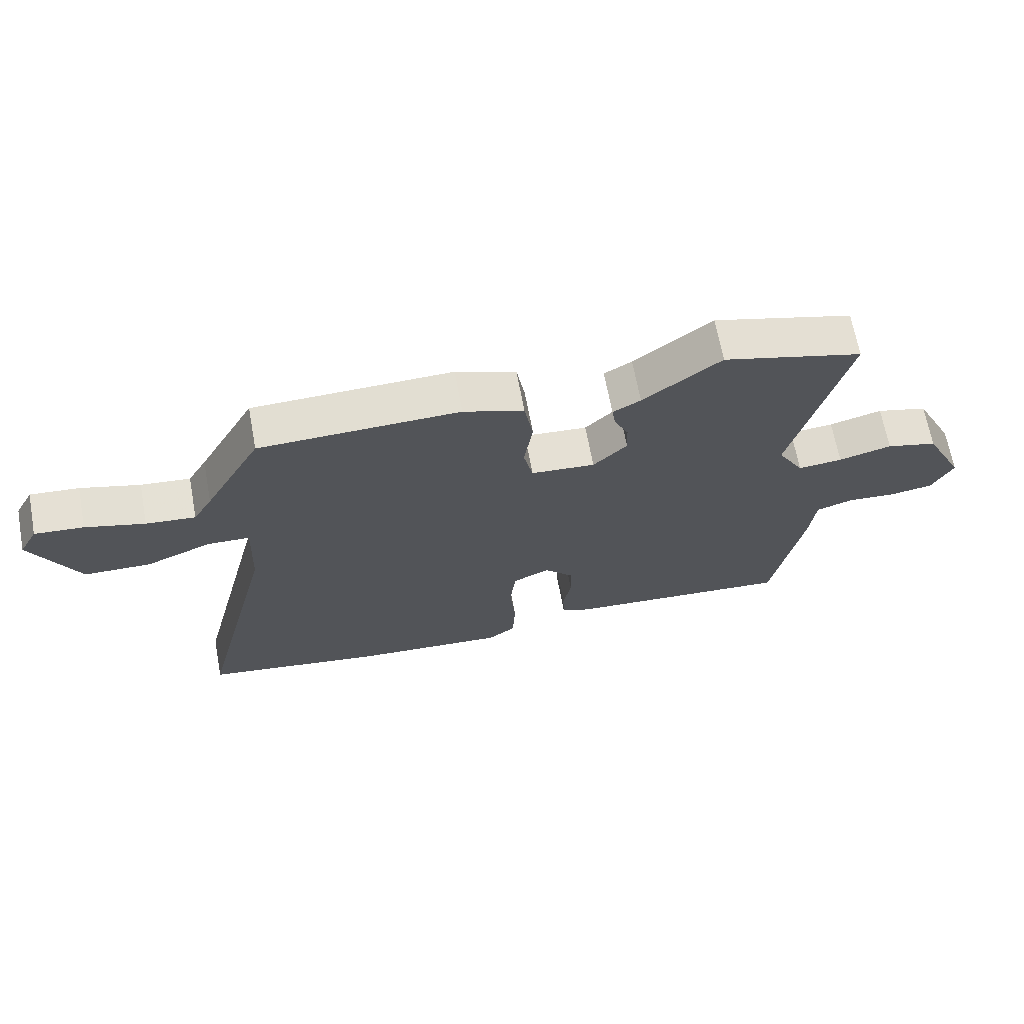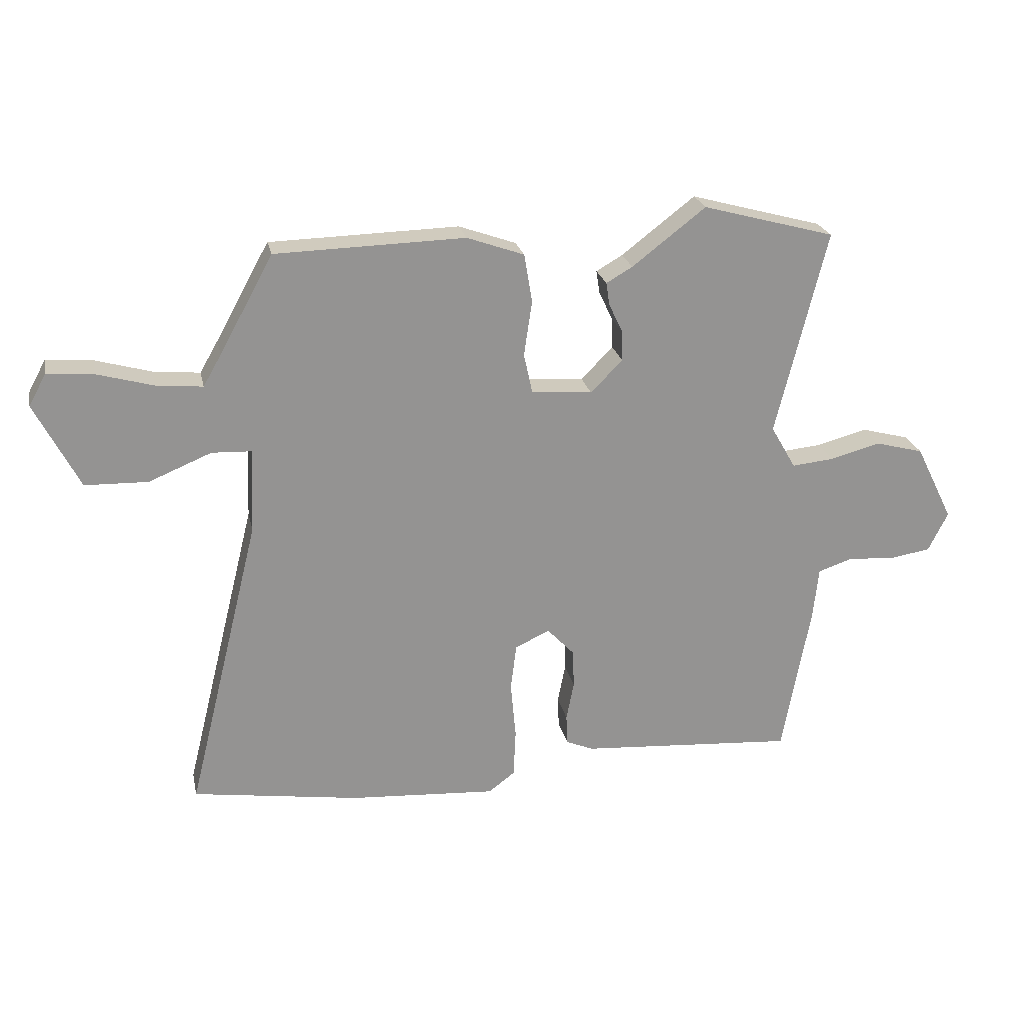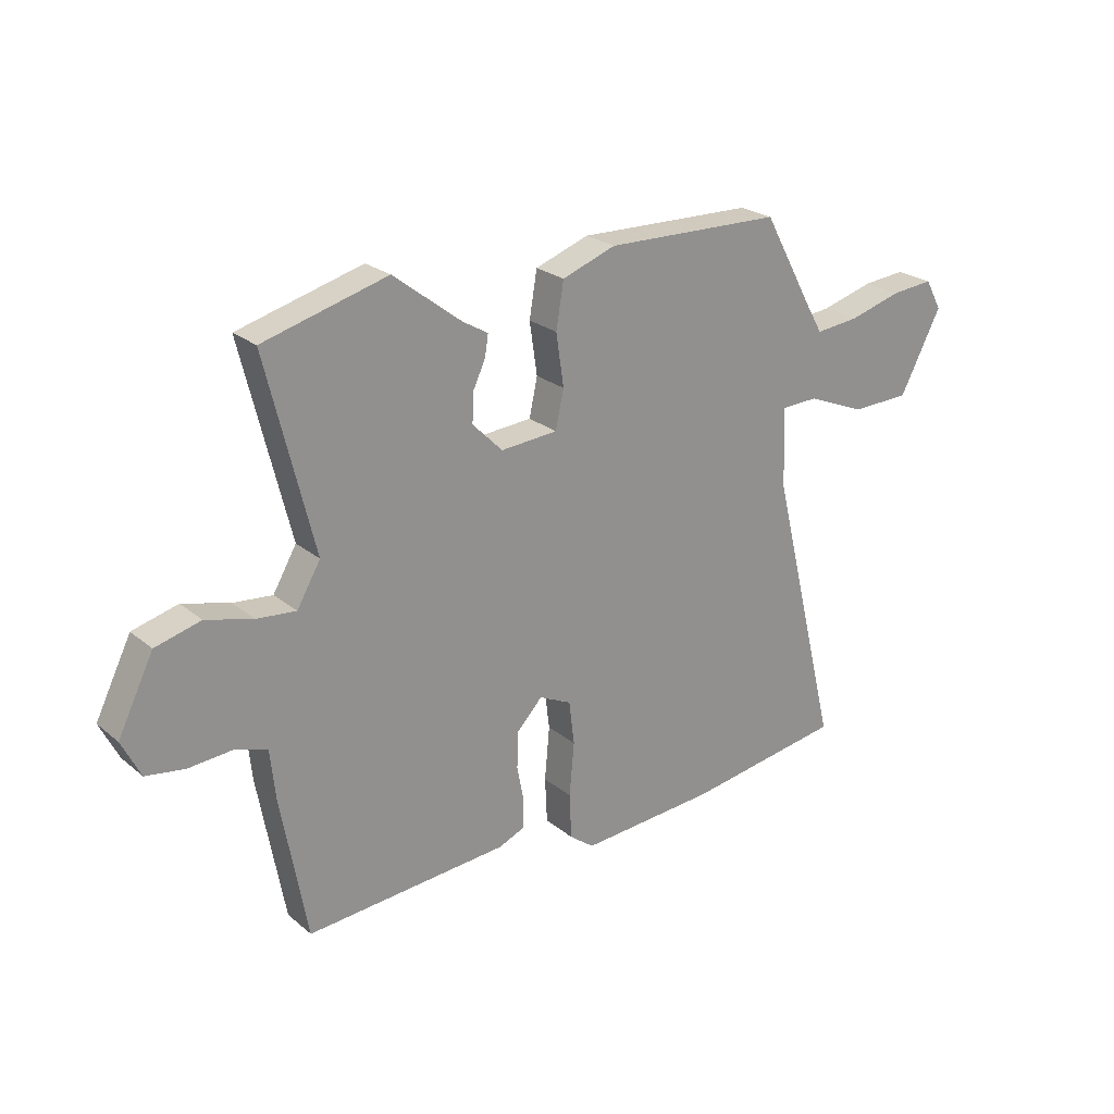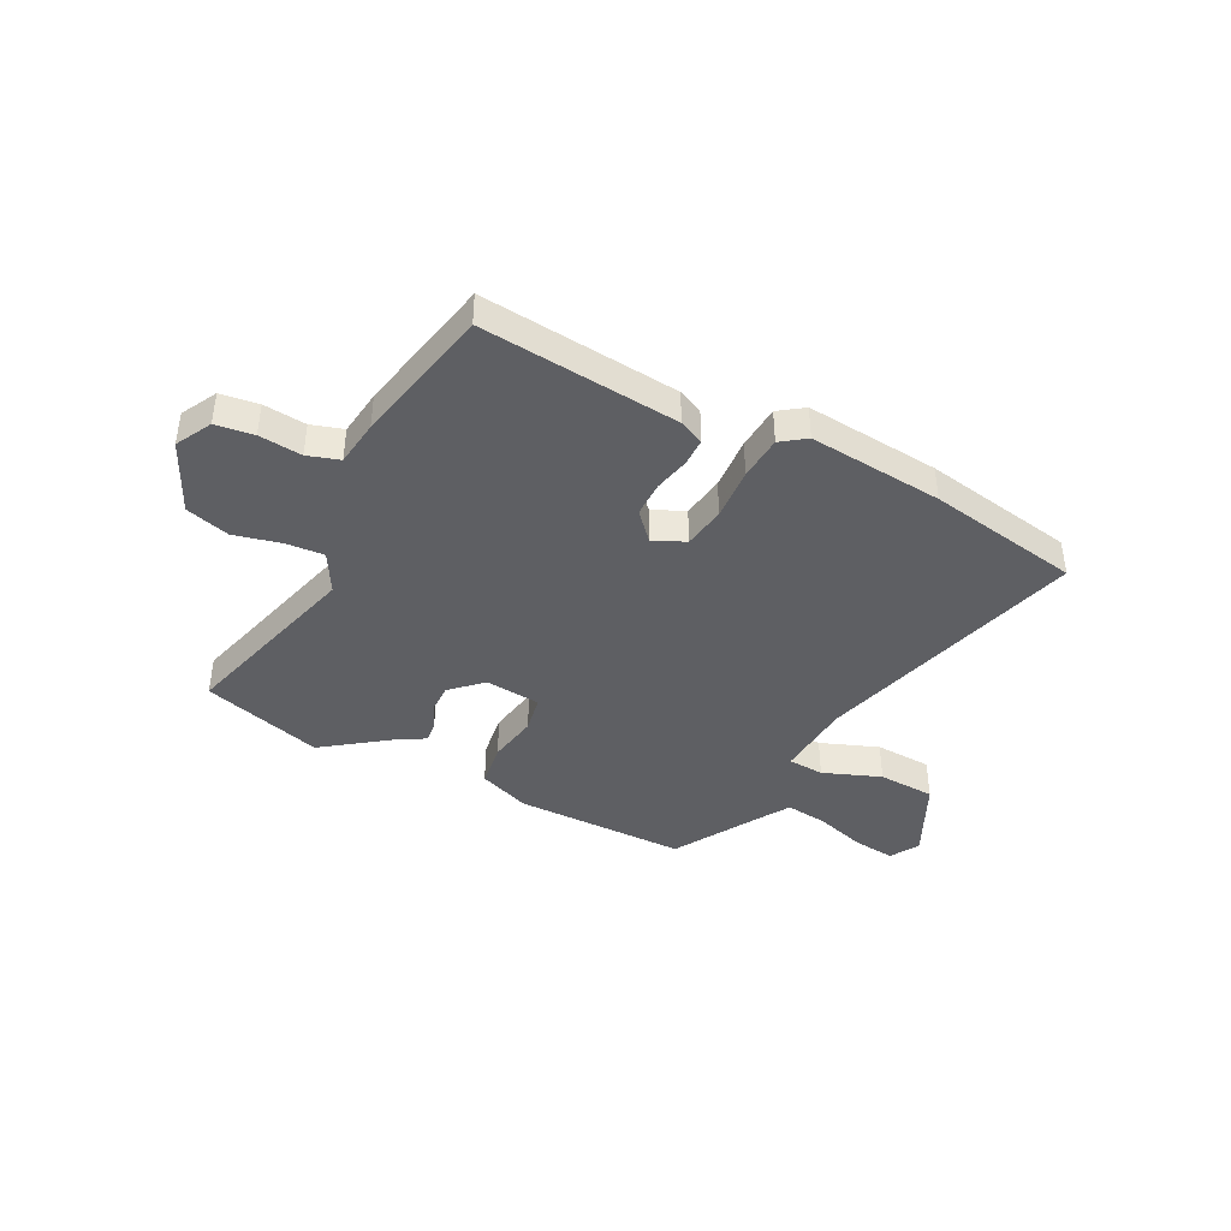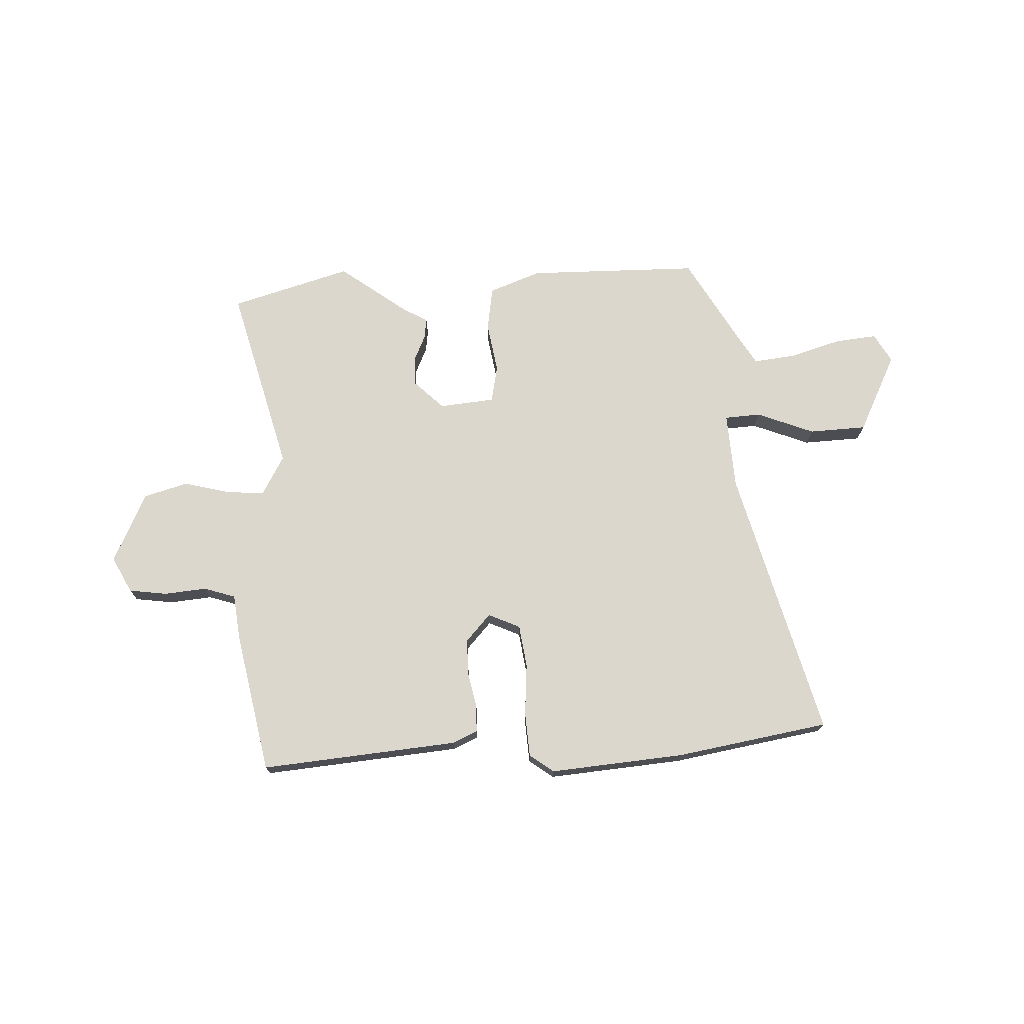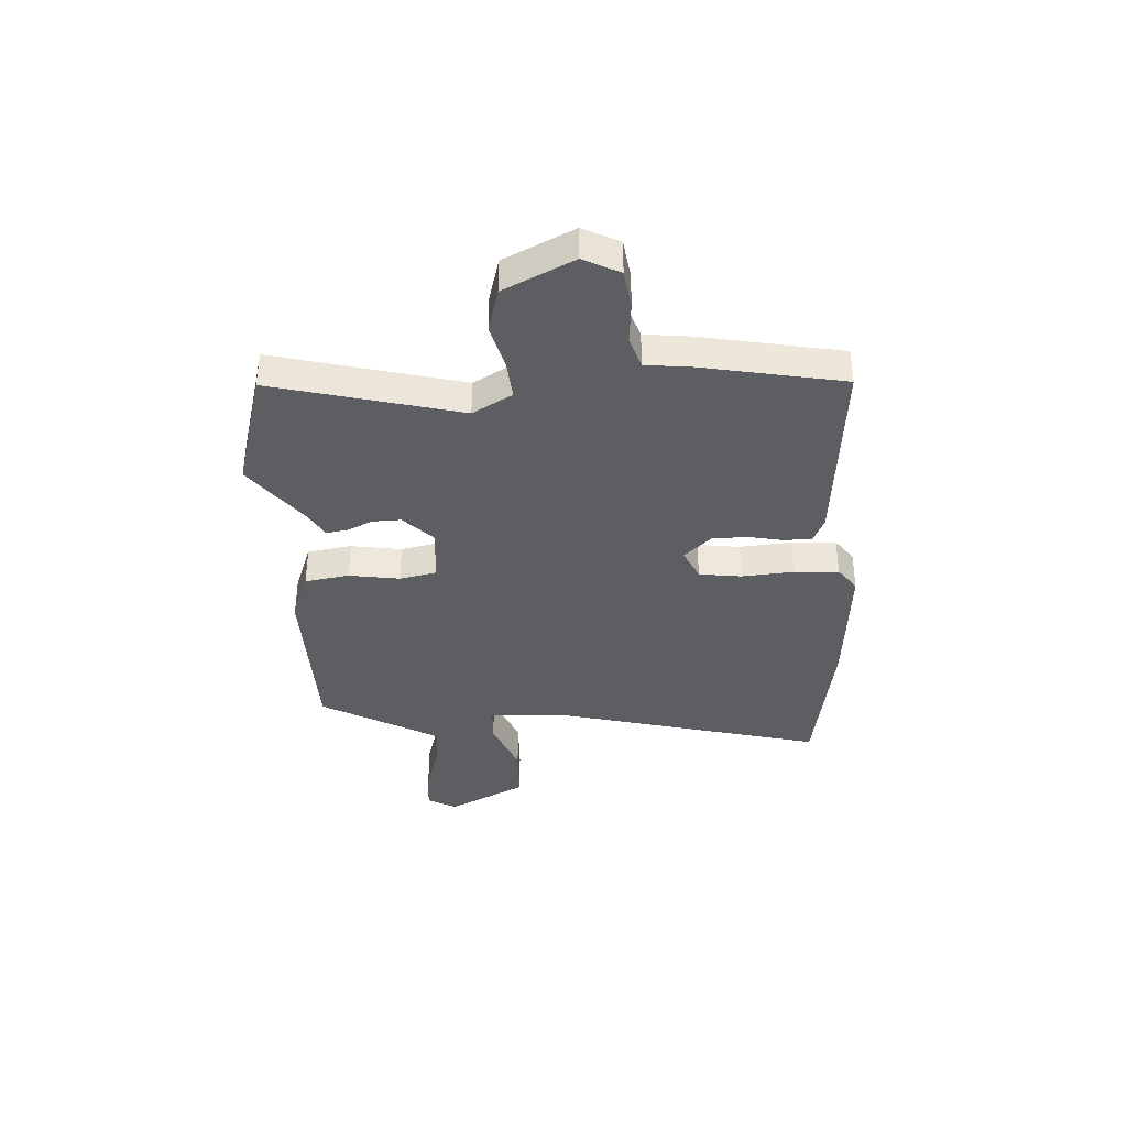
<metadata>
{"format":"obj","ext":"obj","renderer":"f3d","projection":"perspective","resolution":1024,"background":"white","views":[{"elev":67.2,"azim":-10.5,"up":"+Z"},{"elev":23.5,"azim":-11.9,"up":"+Z"},{"elev":23.9,"azim":143.2,"up":"+Z"},{"elev":-41.3,"azim":151.5,"up":"+Y"},{"elev":73.0,"azim":176.6,"up":"+Y"},{"elev":-37.7,"azim":92.7,"up":"+Y"}]}
</metadata>
<code>
v 0.313 0.07 0.551
v 0.54 0.07 0.489
v 0.453 0.07 0.137
v 0.496 0.07 0.063
v 0.568 0.07 0.07
v 0.654 0.07 0.093
v 0.737 0.07 0.071
v 0.802 0.07 -0.06
v 0.768 0.07 -0.128
v 0.697 0.07 -0.139
v 0.617 0.07 -0.133
v 0.558 0.07 -0.153
v 0.549 0.07 -0.24
v 0.501 0.07 -0.504
v 0.13 0.07 -0.477
v 0.083 0.07 -0.457
v 0.081 0.07 -0.405
v 0.094 0.07 -0.338
v 0.092 0.07 -0.272
v 0.045 0.07 -0.222
v -0.014 0.07 -0.25
v -0.024 0.07 -0.33
v -0.015 0.07 -0.428
v -0.019 0.07 -0.511
v -0.064 0.07 -0.545
v -0.316 0.07 -0.528
v -0.604 0.07 -0.484
v -0.478 0.07 0.026
v -0.472 0.07 0.171
v -0.54 0.07 0.174
v -0.647 0.07 0.13
v -0.755 0.07 0.133
v -0.831 0.07 0.28
v -0.801 0.07 0.335
v -0.722 0.07 0.328
v -0.626 0.07 0.301
v -0.546 0.07 0.293
v -0.515 0.07 0.347
v -0.423 0.07 0.514
v -0.099 0.07 0.522
v -0.001 0.07 0.487
v 0.013 0.07 0.404
v -0.001 0.07 0.309
v 0.014 0.07 0.24
v 0.118 0.07 0.232
v 0.173 0.07 0.287
v 0.171 0.07 0.34
v 0.148 0.07 0.389
v 0.142 0.07 0.428
v 0.187 0.07 0.454
v 0.313 0 0.551
v 0.54 0 0.489
v 0.453 0 0.137
v 0.496 0 0.063
v 0.568 0 0.07
v 0.654 0 0.093
v 0.737 0 0.071
v 0.802 0 -0.06
v 0.768 0 -0.128
v 0.697 0 -0.139
v 0.617 0 -0.133
v 0.558 0 -0.153
v 0.549 0 -0.24
v 0.501 0 -0.504
v 0.13 0 -0.477
v 0.083 0 -0.457
v 0.081 0 -0.405
v 0.094 0 -0.338
v 0.092 0 -0.272
v 0.045 0 -0.222
v -0.014 0 -0.25
v -0.024 0 -0.33
v -0.015 0 -0.428
v -0.019 0 -0.511
v -0.064 0 -0.545
v -0.316 0 -0.528
v -0.604 0 -0.484
v -0.478 0 0.026
v -0.472 0 0.171
v -0.54 0 0.174
v -0.647 0 0.13
v -0.755 0 0.133
v -0.831 0 0.28
v -0.801 0 0.335
v -0.722 0 0.328
v -0.626 0 0.301
v -0.546 0 0.293
v -0.515 0 0.347
v -0.423 0 0.514
v -0.099 0 0.522
v -0.001 0 0.487
v 0.013 0 0.404
v -0.001 0 0.309
v 0.014 0 0.24
v 0.118 0 0.232
v 0.173 0 0.287
v 0.171 0 0.34
v 0.148 0 0.389
v 0.142 0 0.428
v 0.187 0 0.454
f 47 48 49 50
f 46 47 50 1
f 40 41 42 43
f 38 39 40 43
f 37 38 43 44
f 33 34 35 36
f 33 36 37
f 30 31 32 33
f 29 30 33 37
f 25 26 27 28
f 25 28 29
f 22 23 24 25
f 21 22 25 29
f 20 21 29 37
f 15 16 17 18
f 15 18 19
f 12 13 14 15
f 12 15 19
f 11 12 19 20
f 9 10 11
f 8 9 11
f 5 6 7 8
f 4 5 8 11
f 46 1 2 3
f 45 46 3 4
f 11 20 37 44
f 4 11 44 45
f 100 99 98 97
f 51 100 97 96
f 93 92 91 90
f 93 90 89 88
f 94 93 88 87
f 86 85 84 83
f 87 86 83
f 83 82 81 80
f 87 83 80 79
f 78 77 76 75
f 79 78 75
f 75 74 73 72
f 79 75 72 71
f 87 79 71 70
f 68 67 66 65
f 69 68 65
f 65 64 63 62
f 69 65 62
f 70 69 62 61
f 61 60 59
f 61 59 58
f 58 57 56 55
f 61 58 55 54
f 53 52 51 96
f 54 53 96 95
f 94 87 70 61
f 95 94 61 54
f 1 51 52 2
f 2 52 53 3
f 3 53 54 4
f 4 54 55 5
f 5 55 56 6
f 6 56 57 7
f 7 57 58 8
f 8 58 59 9
f 9 59 60 10
f 10 60 61 11
f 11 61 62 12
f 12 62 63 13
f 13 63 64 14
f 14 64 65 15
f 15 65 66 16
f 16 66 67 17
f 17 67 68 18
f 18 68 69 19
f 19 69 70 20
f 20 70 71 21
f 21 71 72 22
f 22 72 73 23
f 23 73 74 24
f 24 74 75 25
f 25 75 76 26
f 26 76 77 27
f 27 77 78 28
f 28 78 79 29
f 29 79 80 30
f 30 80 81 31
f 31 81 82 32
f 32 82 83 33
f 33 83 84 34
f 34 84 85 35
f 35 85 86 36
f 36 86 87 37
f 37 87 88 38
f 38 88 89 39
f 39 89 90 40
f 40 90 91 41
f 41 91 92 42
f 42 92 93 43
f 43 93 94 44
f 44 94 95 45
f 45 95 96 46
f 46 96 97 47
f 47 97 98 48
f 48 98 99 49
f 49 99 100 50
f 50 100 51 1

</code>
